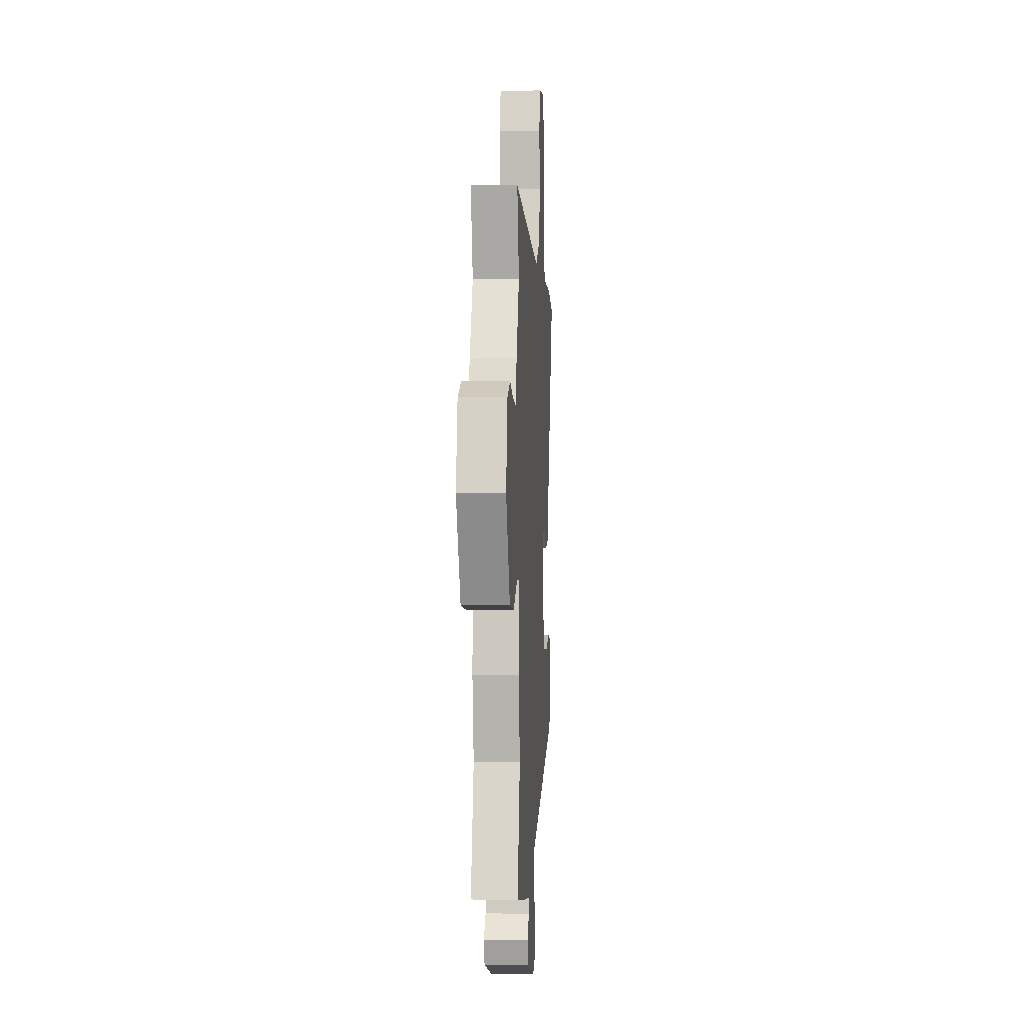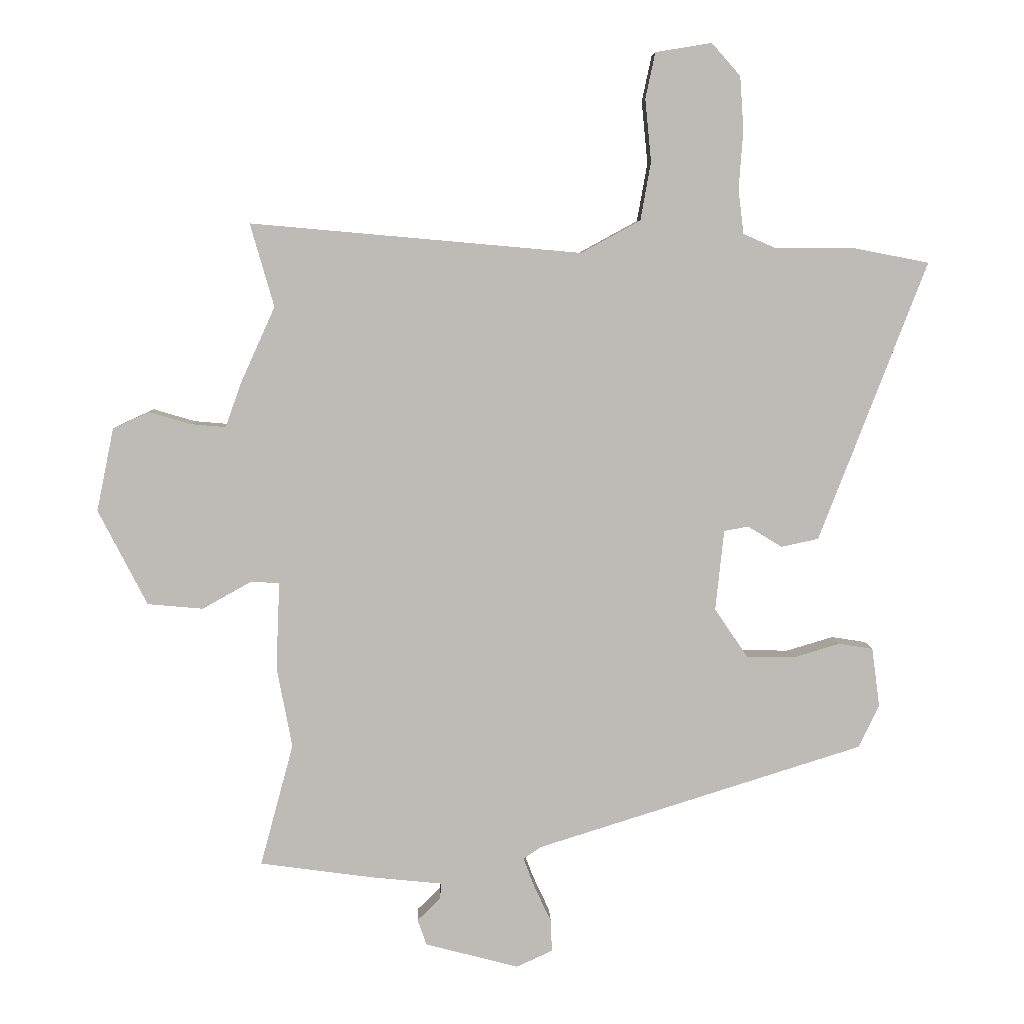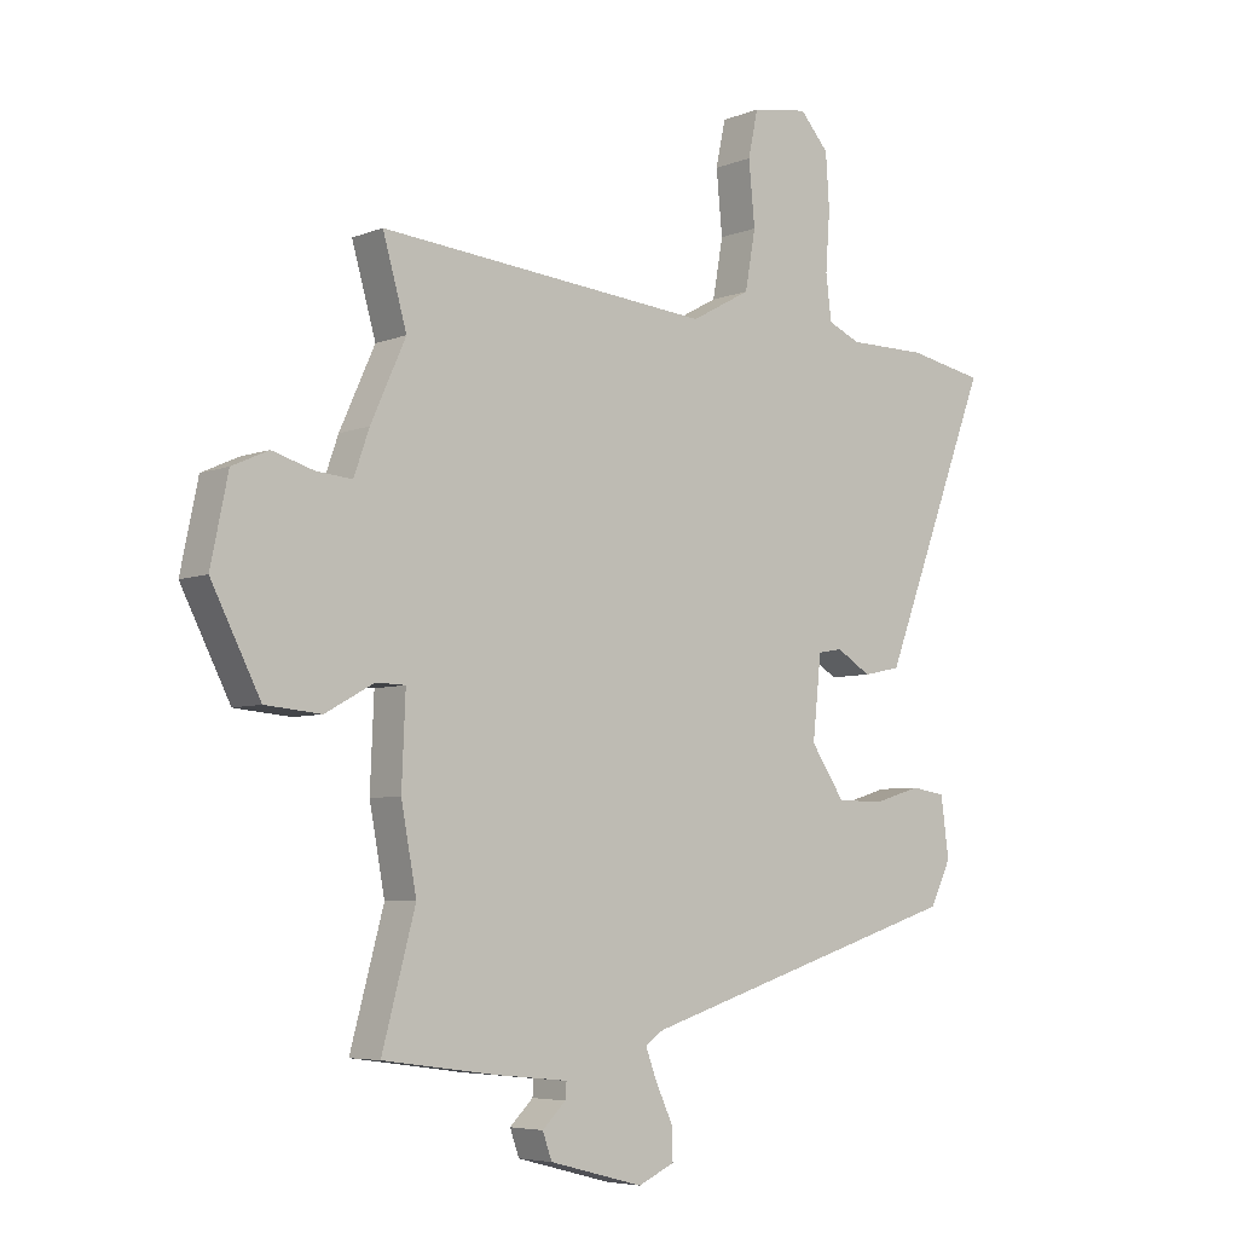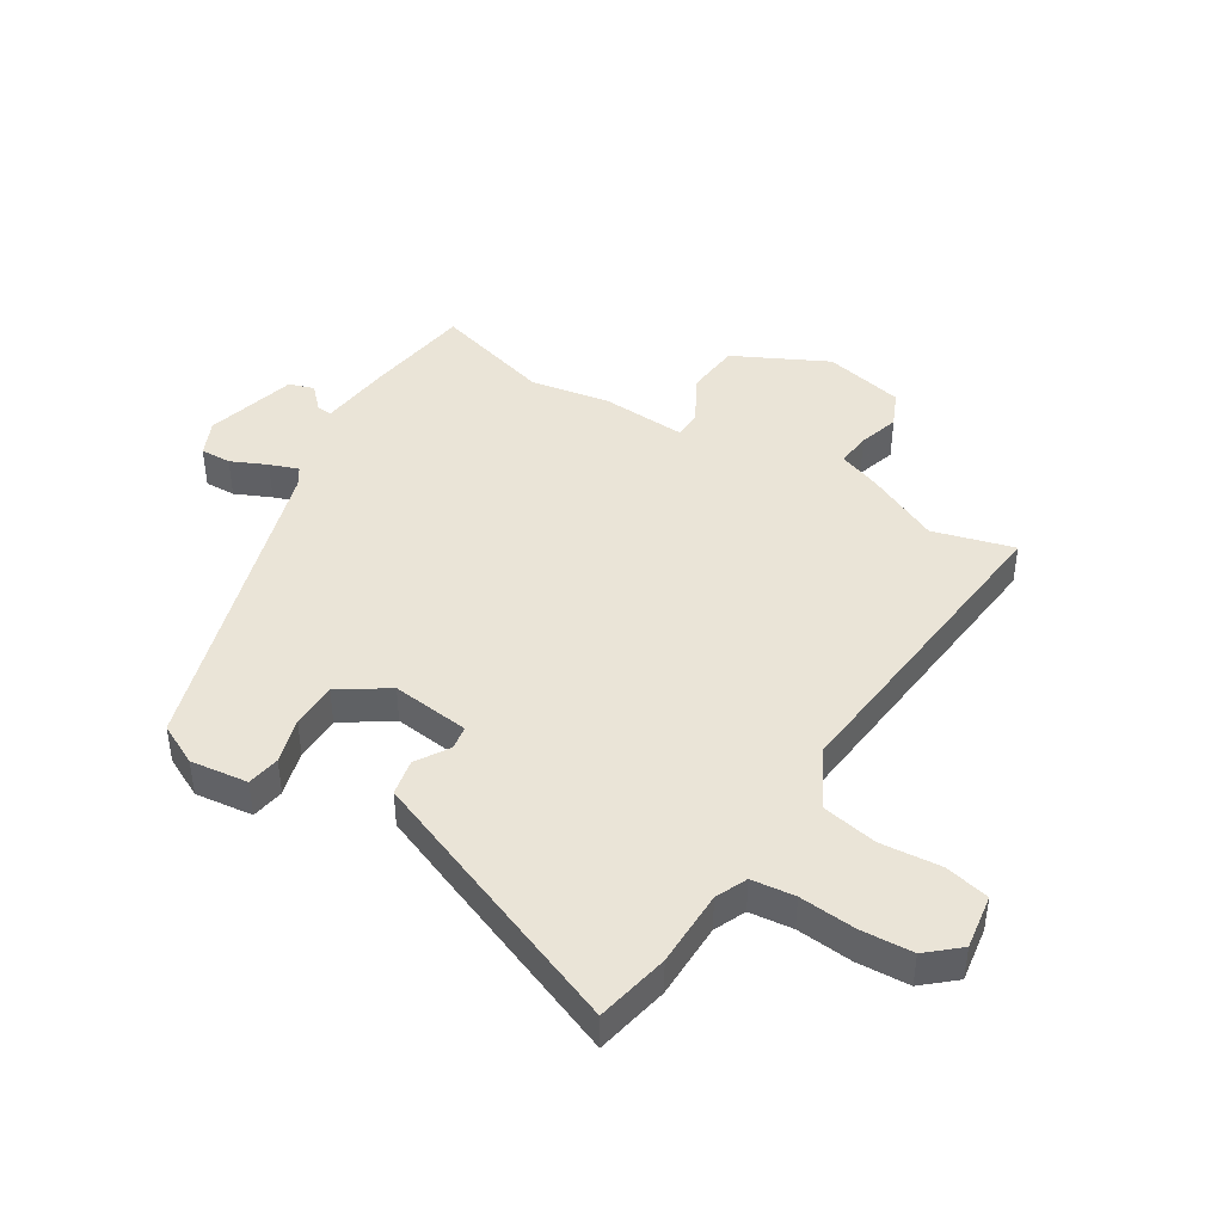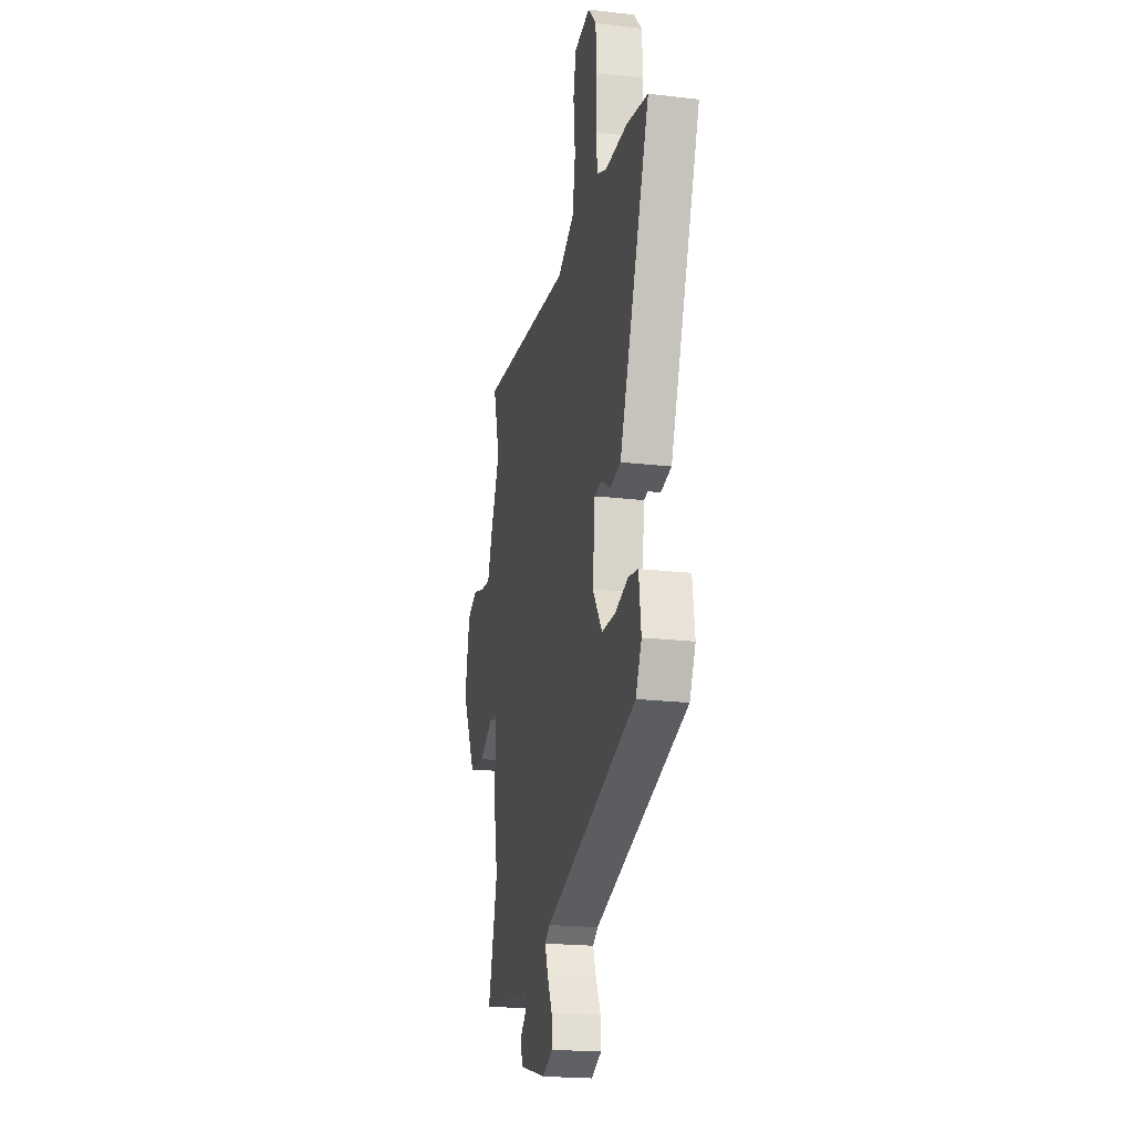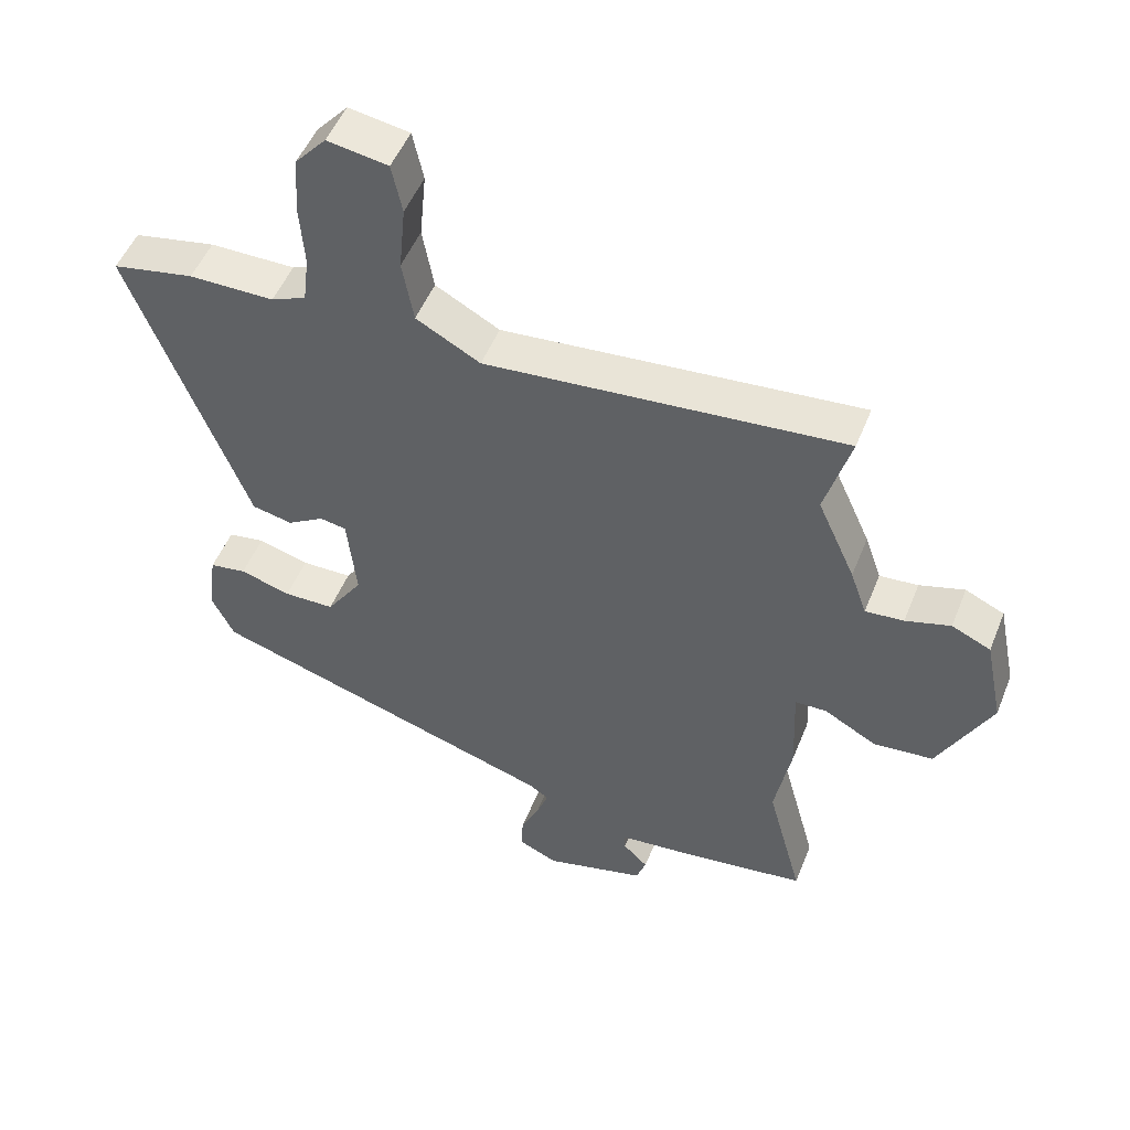
<metadata>
{"format":"obj","ext":"obj","renderer":"f3d","projection":"perspective","resolution":1024,"background":"white","views":[{"elev":-1.5,"azim":93.6,"up":"+Z"},{"elev":6.2,"azim":178.3,"up":"+Z"},{"elev":-5.7,"azim":139.9,"up":"+Z"},{"elev":43.7,"azim":-57.7,"up":"+Y"},{"elev":-20.7,"azim":-102.0,"up":"+Z"},{"elev":50.5,"azim":21.5,"up":"+Z"}]}
</metadata>
<code>
v 0.452 0.07 -0.324
v 0.506 0.07 -0.524
v 0.322 0.07 -0.549
v 0.204 0.07 -0.561
v 0.206 0.07 -0.587
v 0.244 0.07 -0.624
v 0.229 0.07 -0.666
v 0.076 0.07 -0.706
v 0.017 0.07 -0.679
v 0.019 0.07 -0.627
v 0.047 0.07 -0.567
v 0.065 0.07 -0.519
v 0.035 0.07 -0.499
v -0.499 0.07 -0.331
v -0.533 0.07 -0.261
v -0.52 0.07 -0.164
v -0.464 0.07 -0.155
v -0.387 0.07 -0.178
v -0.31 0.07 -0.177
v -0.255 0.07 -0.096
v -0.269 0.07 0.036
v -0.309 0.07 0.043
v -0.365 0.07 0.009
v -0.426 0.07 0.022
v -0.482 0.07 0.167
v -0.602 0.07 0.48
v -0.478 0.07 0.504
v -0.349 0.07 0.504
v -0.296 0.07 0.527
v -0.287 0.07 0.6
v -0.294 0.07 0.695
v -0.288 0.07 0.783
v -0.241 0.07 0.836
v -0.149 0.07 0.821
v -0.133 0.07 0.746
v -0.143 0.07 0.644
v -0.126 0.07 0.549
v -0.029 0.07 0.496
v 0.513 0.07 0.544
v 0.474 0.07 0.408
v 0.531 0.07 0.282
v 0.556 0.07 0.211
v 0.614 0.07 0.216
v 0.682 0.07 0.236
v 0.741 0.07 0.209
v 0.769 0.07 0.073
v 0.689 0.07 -0.083
v 0.598 0.07 -0.091
v 0.519 0.07 -0.047
v 0.471 0.07 -0.048
v 0.477 0.07 -0.191
v 0.452 0 -0.324
v 0.506 0 -0.524
v 0.322 0 -0.549
v 0.204 0 -0.561
v 0.206 0 -0.587
v 0.244 0 -0.624
v 0.229 0 -0.666
v 0.076 0 -0.706
v 0.017 0 -0.679
v 0.019 0 -0.627
v 0.047 0 -0.567
v 0.065 0 -0.519
v 0.035 0 -0.499
v -0.499 0 -0.331
v -0.533 0 -0.261
v -0.52 0 -0.164
v -0.464 0 -0.155
v -0.387 0 -0.178
v -0.31 0 -0.177
v -0.255 0 -0.096
v -0.269 0 0.036
v -0.309 0 0.043
v -0.365 0 0.009
v -0.426 0 0.022
v -0.482 0 0.167
v -0.602 0 0.48
v -0.478 0 0.504
v -0.349 0 0.504
v -0.296 0 0.527
v -0.287 0 0.6
v -0.294 0 0.695
v -0.288 0 0.783
v -0.241 0 0.836
v -0.149 0 0.821
v -0.133 0 0.746
v -0.143 0 0.644
v -0.126 0 0.549
v -0.029 0 0.496
v 0.513 0 0.544
v 0.474 0 0.408
v 0.531 0 0.282
v 0.556 0 0.211
v 0.614 0 0.216
v 0.682 0 0.236
v 0.741 0 0.209
v 0.769 0 0.073
v 0.689 0 -0.083
v 0.598 0 -0.091
v 0.519 0 -0.047
v 0.471 0 -0.048
v 0.477 0 -0.191
f 50 51 1
f 46 47 48 49
f 46 49 50
f 43 44 45 46
f 42 43 46 50
f 40 41 42 50
f 38 39 40
f 38 40 50 1
f 33 34 35 36
f 33 36 37
f 30 31 32 33
f 29 30 33 37
f 28 29 37 38
f 22 23 24 25
f 21 22 25 26
f 15 16 17 18
f 13 14 15 18
f 12 13 18 19
f 8 9 10 11
f 8 11 12
f 5 6 7 8
f 4 5 8 12
f 21 26 27 28
f 21 28 38 1
f 4 12 19 20
f 3 4 20 21
f 1 2 3 21
f 52 102 101
f 100 99 98 97
f 101 100 97
f 97 96 95 94
f 101 97 94 93
f 101 93 92 91
f 91 90 89
f 52 101 91 89
f 87 86 85 84
f 88 87 84
f 84 83 82 81
f 88 84 81 80
f 89 88 80 79
f 76 75 74 73
f 77 76 73 72
f 69 68 67 66
f 69 66 65 64
f 70 69 64 63
f 62 61 60 59
f 63 62 59
f 59 58 57 56
f 63 59 56 55
f 79 78 77 72
f 52 89 79 72
f 71 70 63 55
f 72 71 55 54
f 72 54 53 52
f 1 52 53 2
f 2 53 54 3
f 3 54 55 4
f 4 55 56 5
f 5 56 57 6
f 6 57 58 7
f 7 58 59 8
f 8 59 60 9
f 9 60 61 10
f 10 61 62 11
f 11 62 63 12
f 12 63 64 13
f 13 64 65 14
f 14 65 66 15
f 15 66 67 16
f 16 67 68 17
f 17 68 69 18
f 18 69 70 19
f 19 70 71 20
f 20 71 72 21
f 21 72 73 22
f 22 73 74 23
f 23 74 75 24
f 24 75 76 25
f 25 76 77 26
f 26 77 78 27
f 27 78 79 28
f 28 79 80 29
f 29 80 81 30
f 30 81 82 31
f 31 82 83 32
f 32 83 84 33
f 33 84 85 34
f 34 85 86 35
f 35 86 87 36
f 36 87 88 37
f 37 88 89 38
f 38 89 90 39
f 39 90 91 40
f 40 91 92 41
f 41 92 93 42
f 42 93 94 43
f 43 94 95 44
f 44 95 96 45
f 45 96 97 46
f 46 97 98 47
f 47 98 99 48
f 48 99 100 49
f 49 100 101 50
f 50 101 102 51
f 51 102 52 1

</code>
